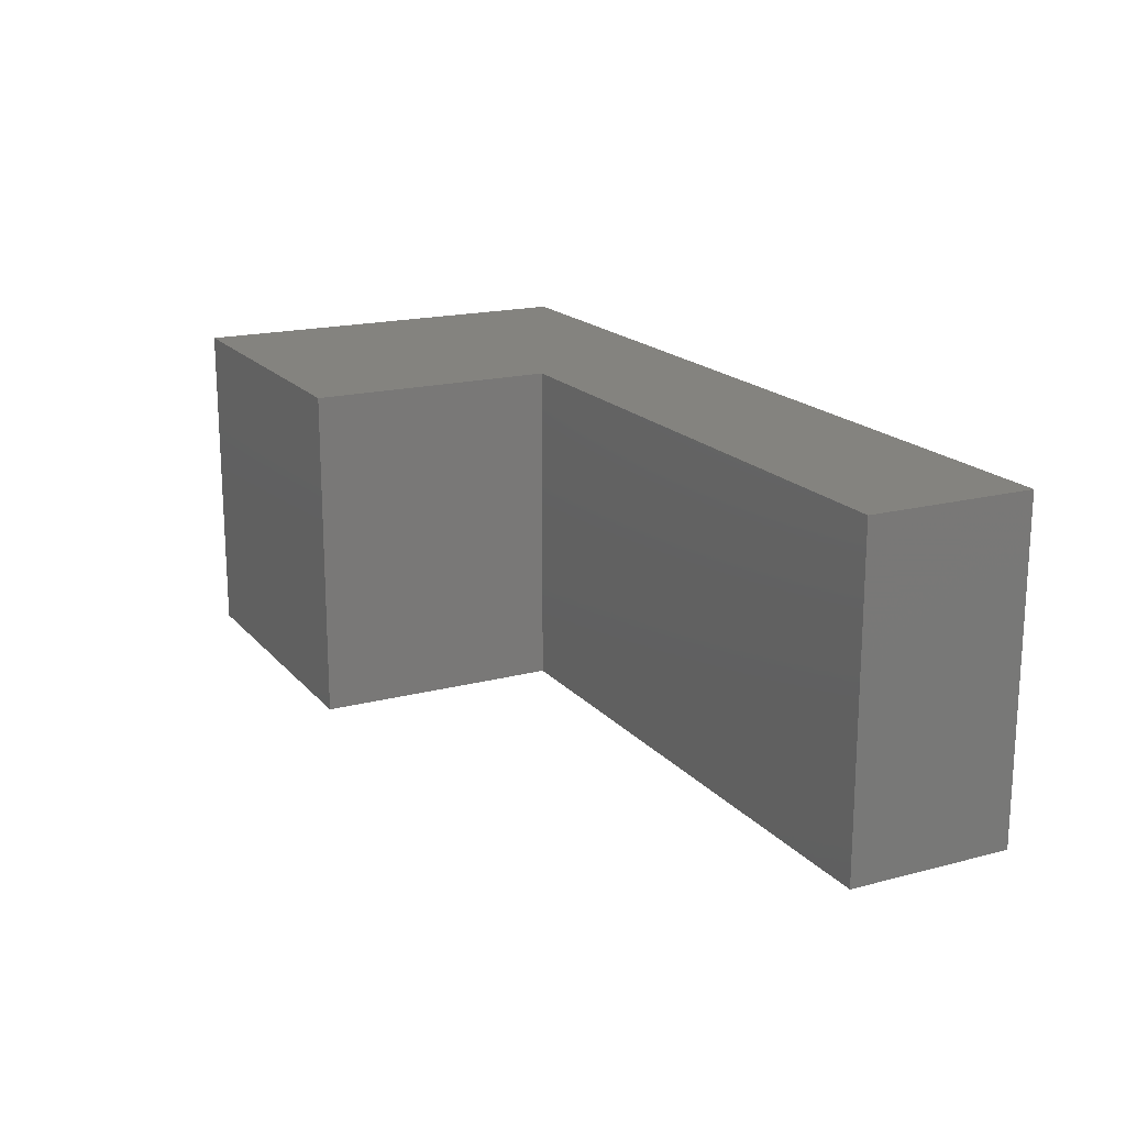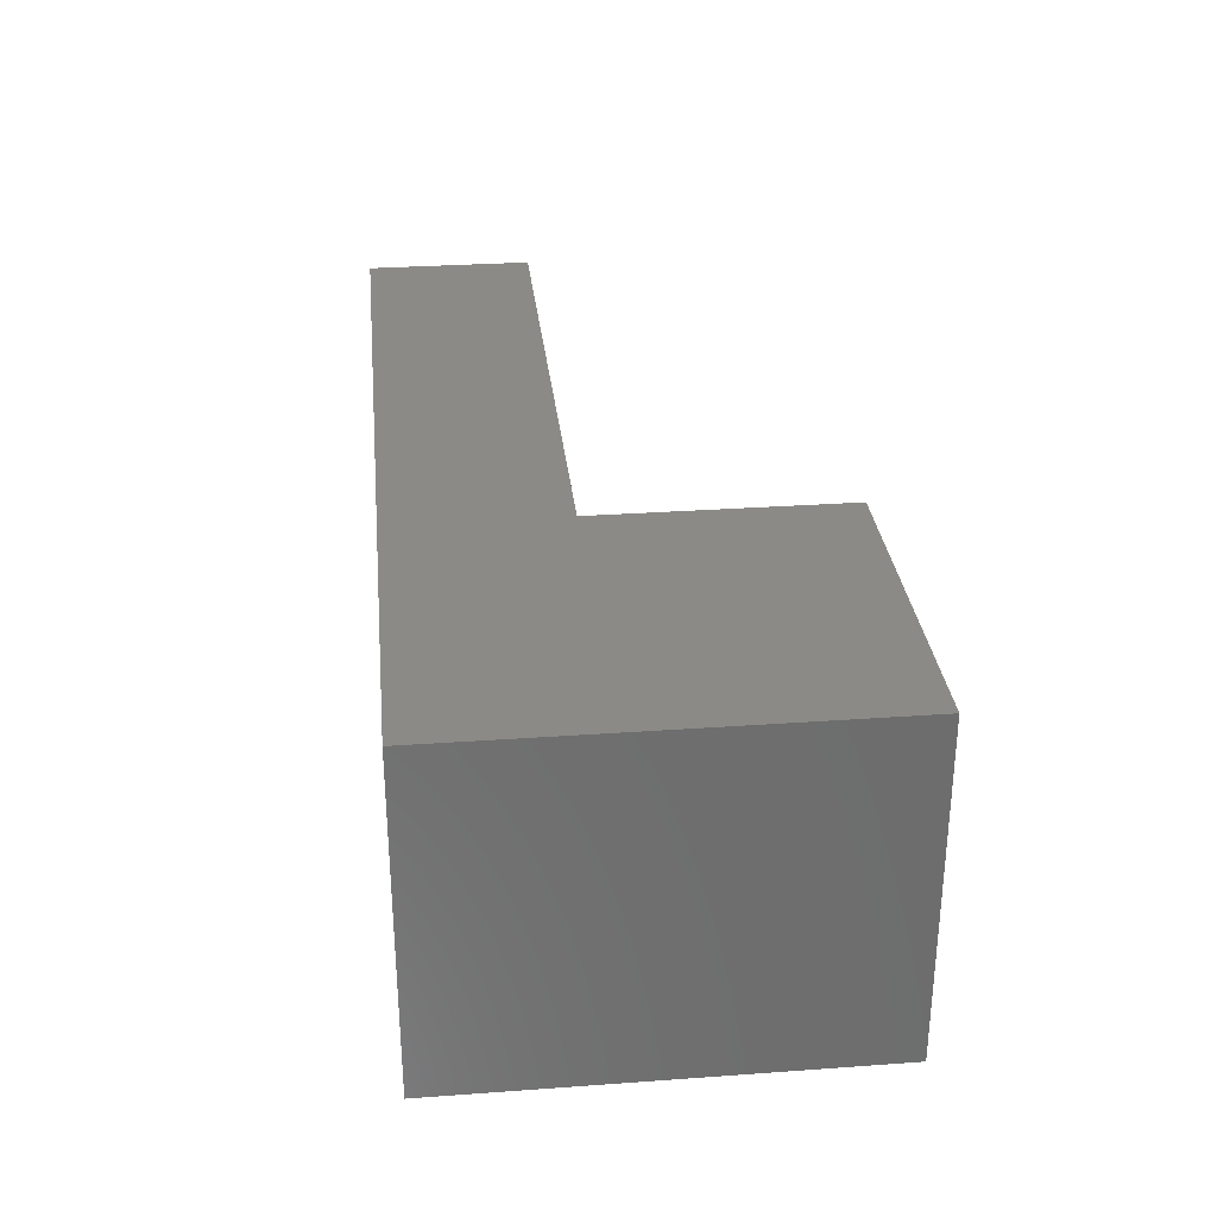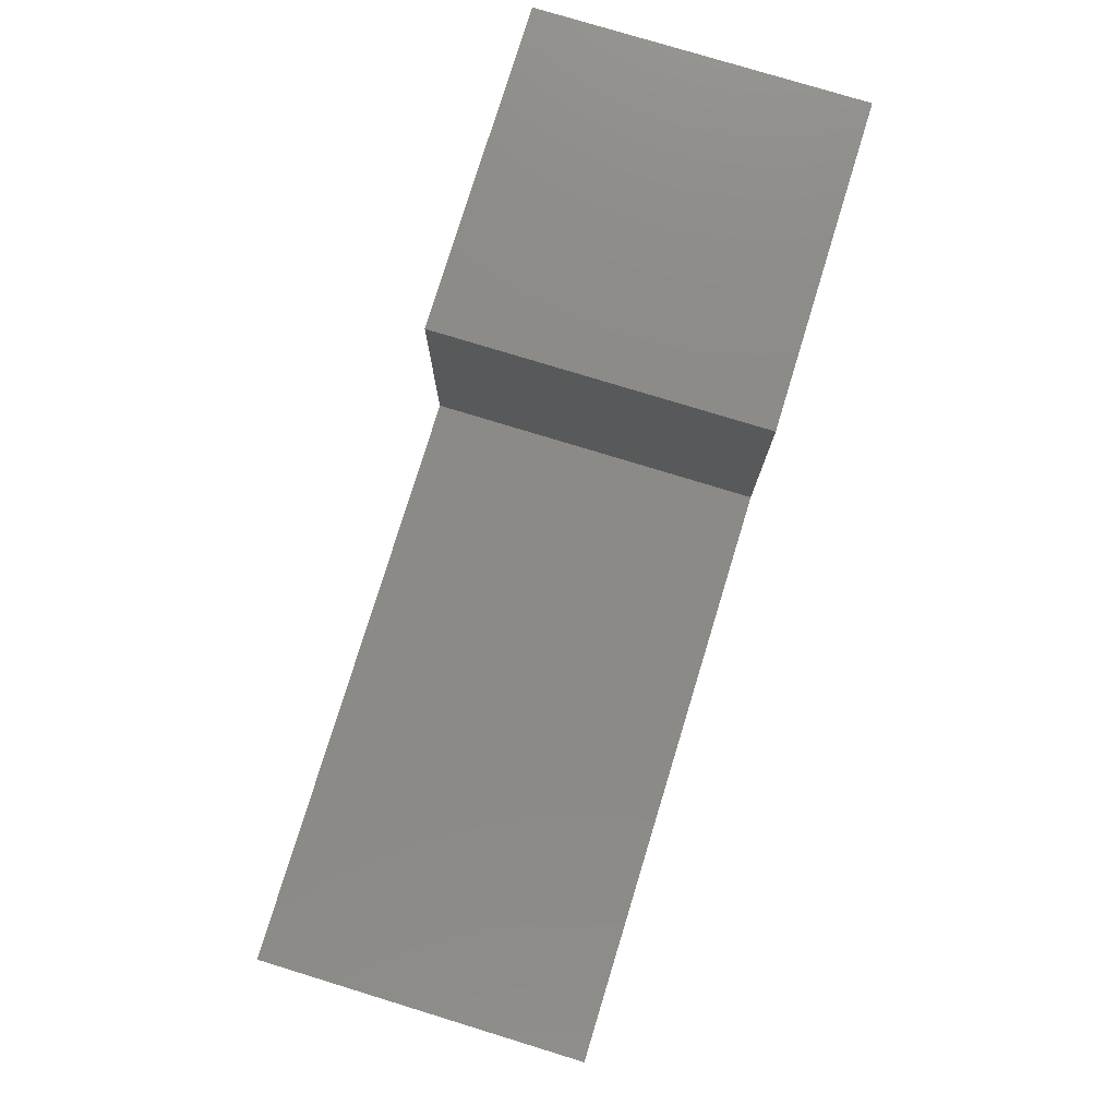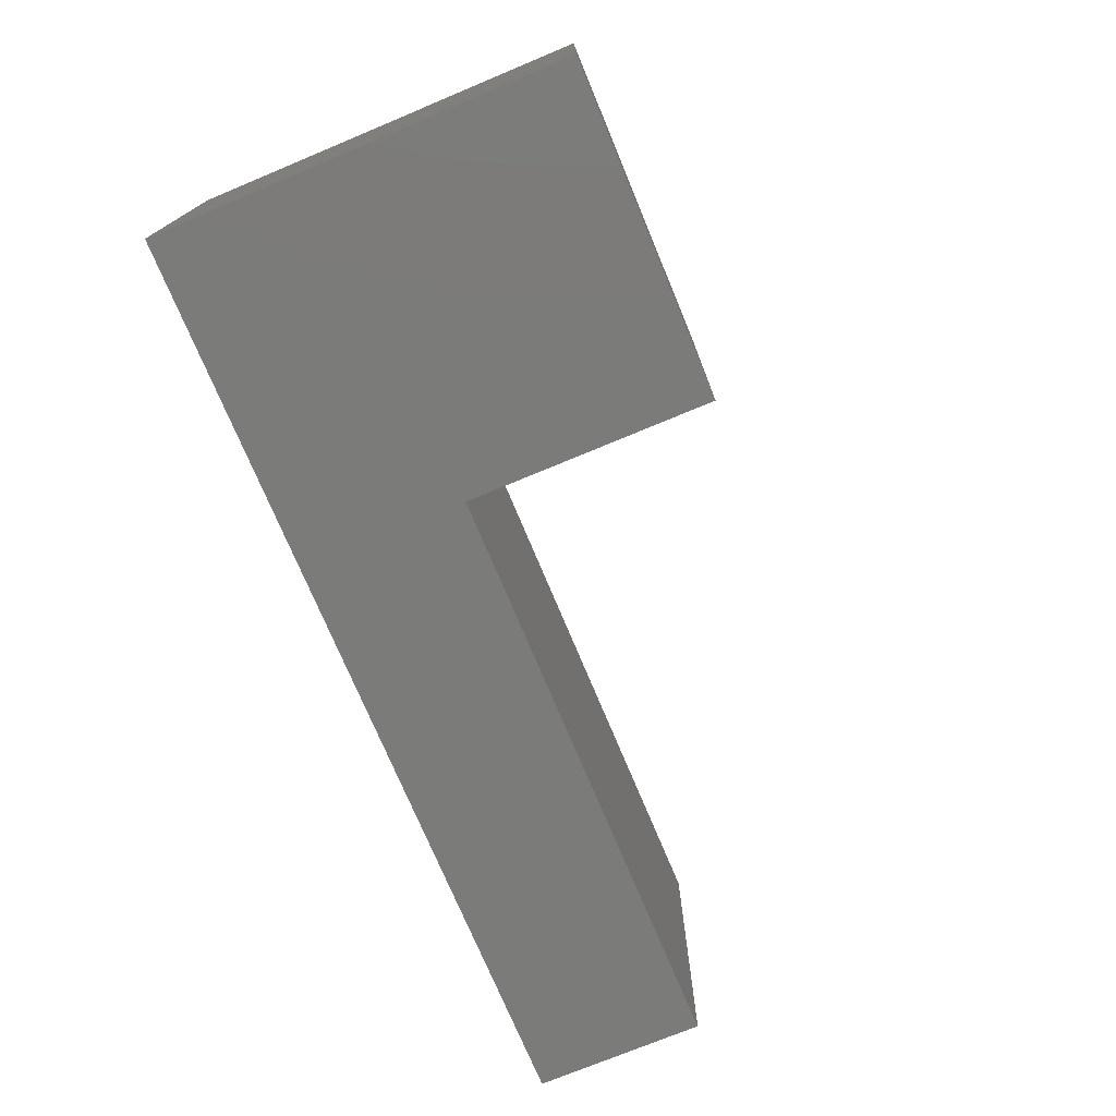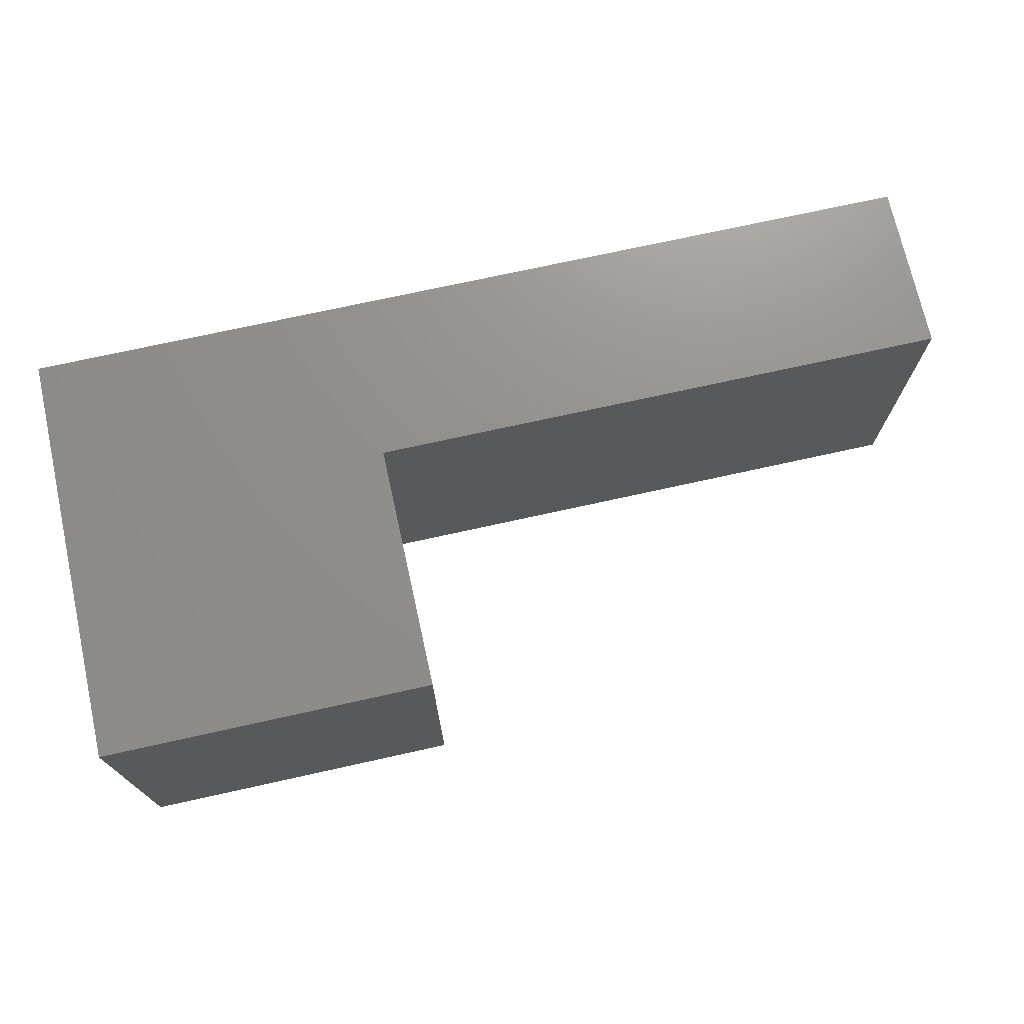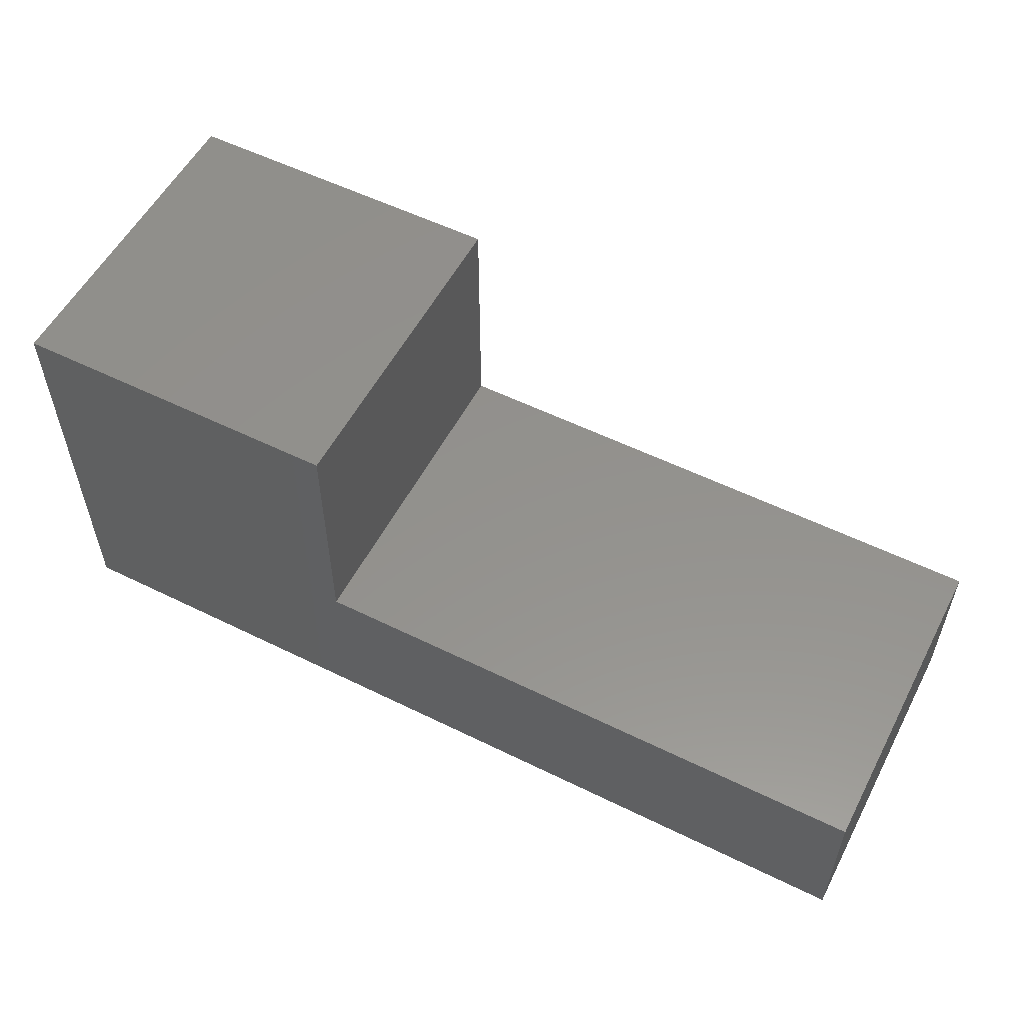
<metadata>
{"format":"stl","ext":"stl","renderer":"f3d","projection":"perspective","resolution":1024,"background":"white","views":[{"elev":17.9,"azim":62.9,"up":"+Y"},{"elev":30.3,"azim":-95.9,"up":"+Y"},{"elev":77.9,"azim":107.0,"up":"+Z"},{"elev":-74.1,"azim":-67.4,"up":"+Y"},{"elev":72.6,"azim":-12.5,"up":"+Y"},{"elev":55.4,"azim":27.4,"up":"+Z"}]}
</metadata>
<code>
# stl→obj: 12 verts, 20 faces
v 0.98 0 0
v 0 -0.355 0
v 0 0 0
v 0.98 -0.355 0
v 0.98 0 0.18
v 0.98 -0.355 0.18
v 0.355 0 0.18
v 0.355 -0.355 0.18
v 0.355 0 0.445
v 0.355 -0.355 0.445
v 0 0 0.445
v 0 -0.355 0.445
f 1 2 3
f 1 4 2
f 5 4 1
f 5 6 4
f 7 6 5
f 7 8 6
f 9 8 7
f 9 10 8
f 11 10 9
f 11 12 10
f 11 3 2
f 11 2 12
f 7 3 11
f 9 7 11
f 1 3 7
f 5 1 7
f 8 12 2
f 10 12 8
f 4 8 2
f 6 8 4

</code>
